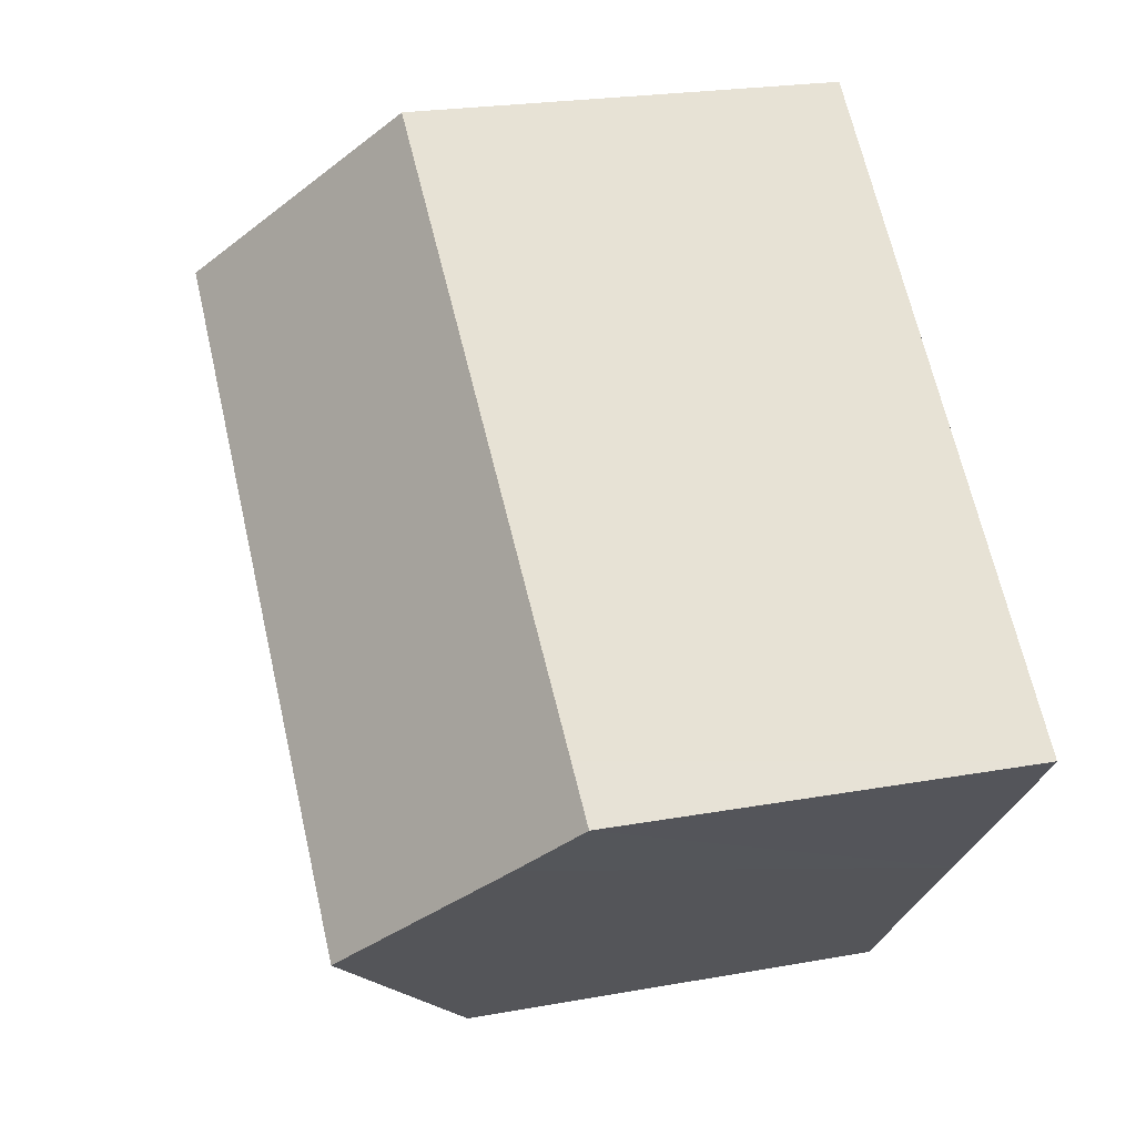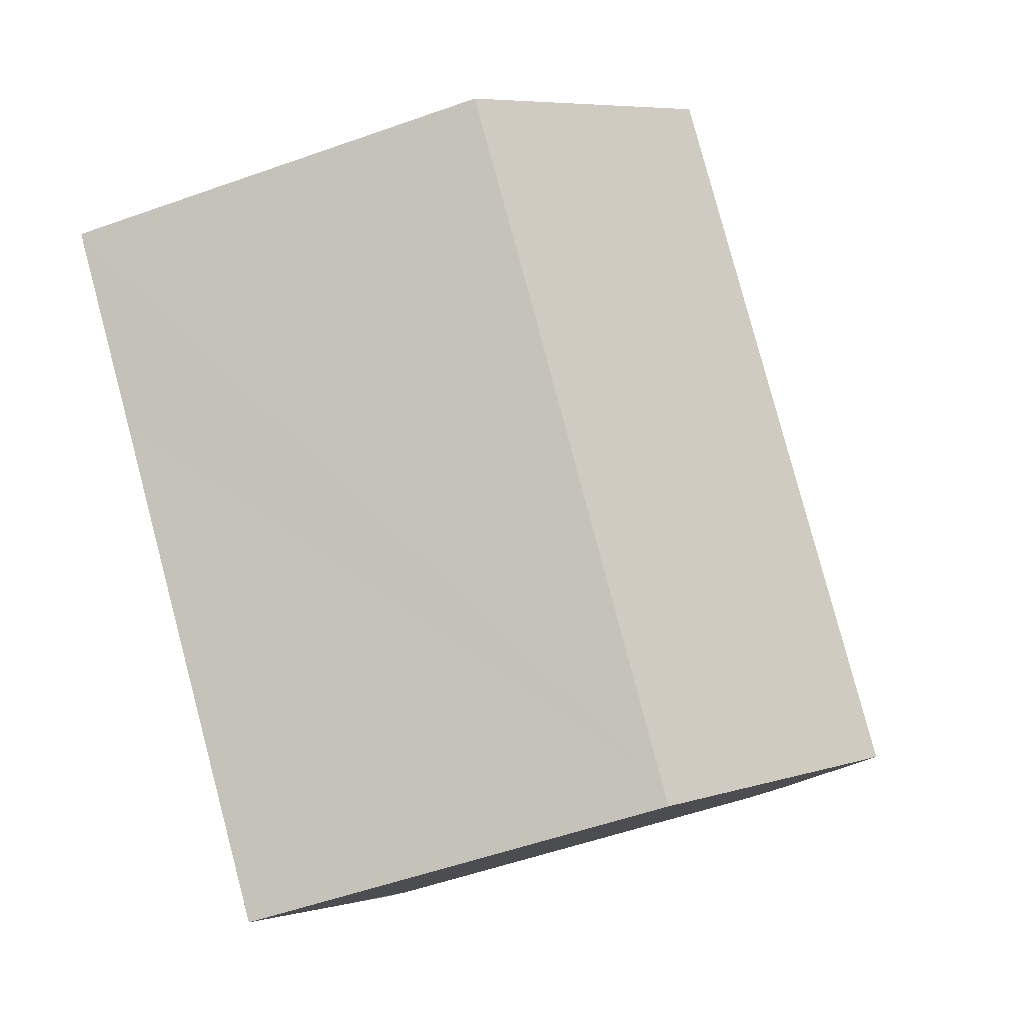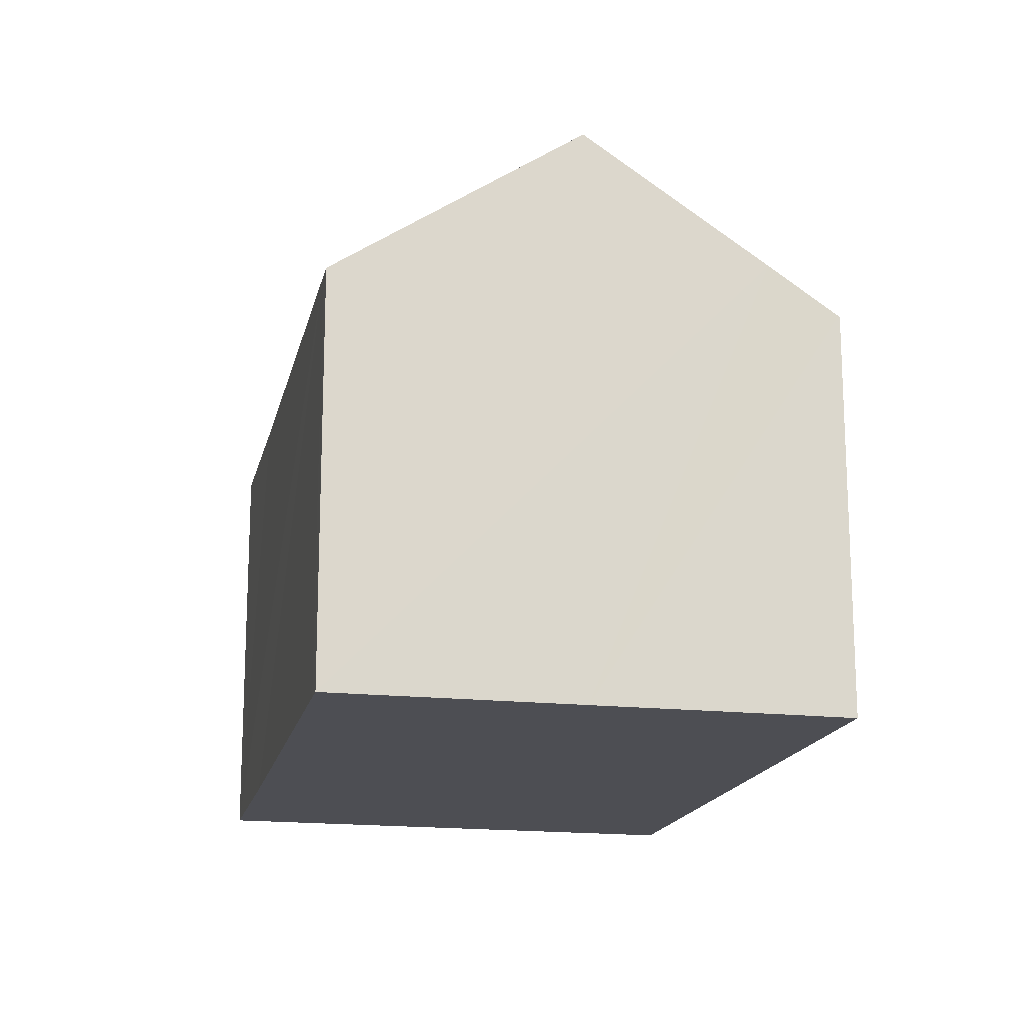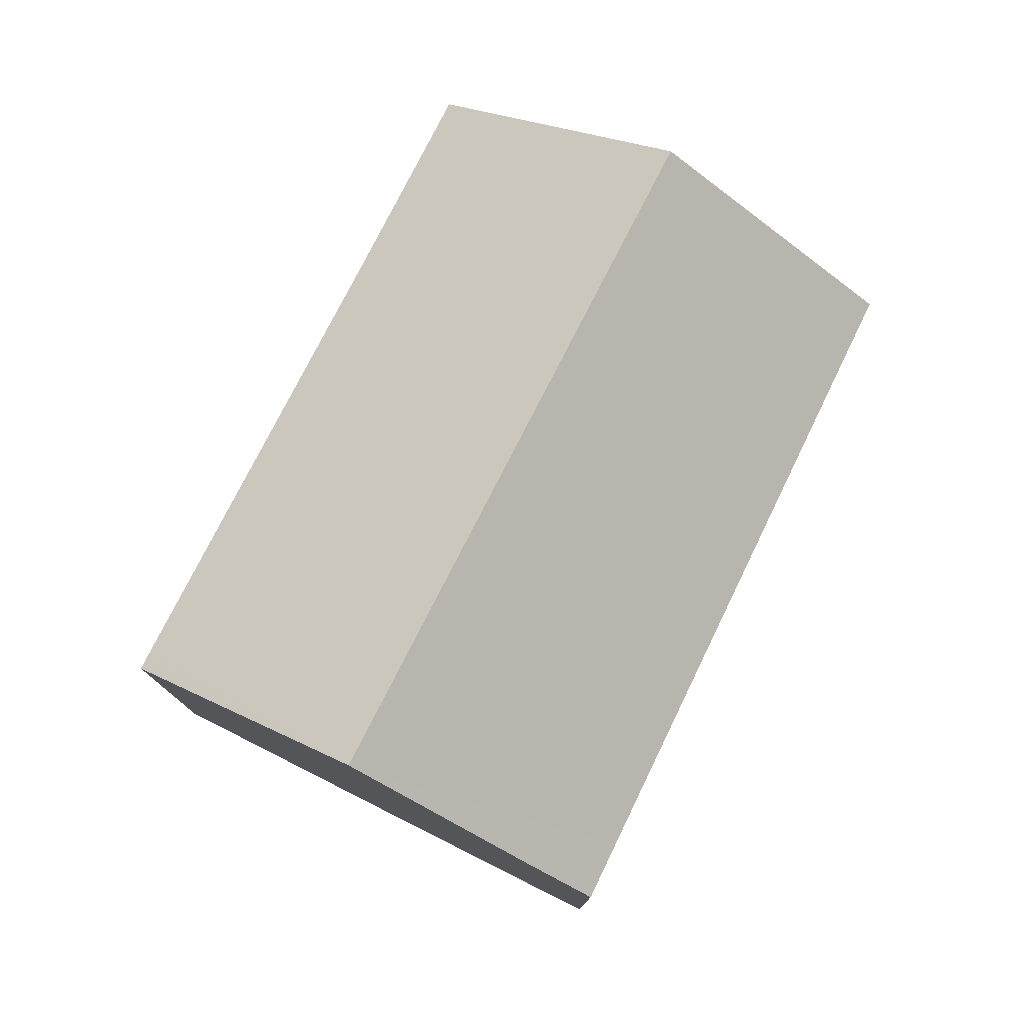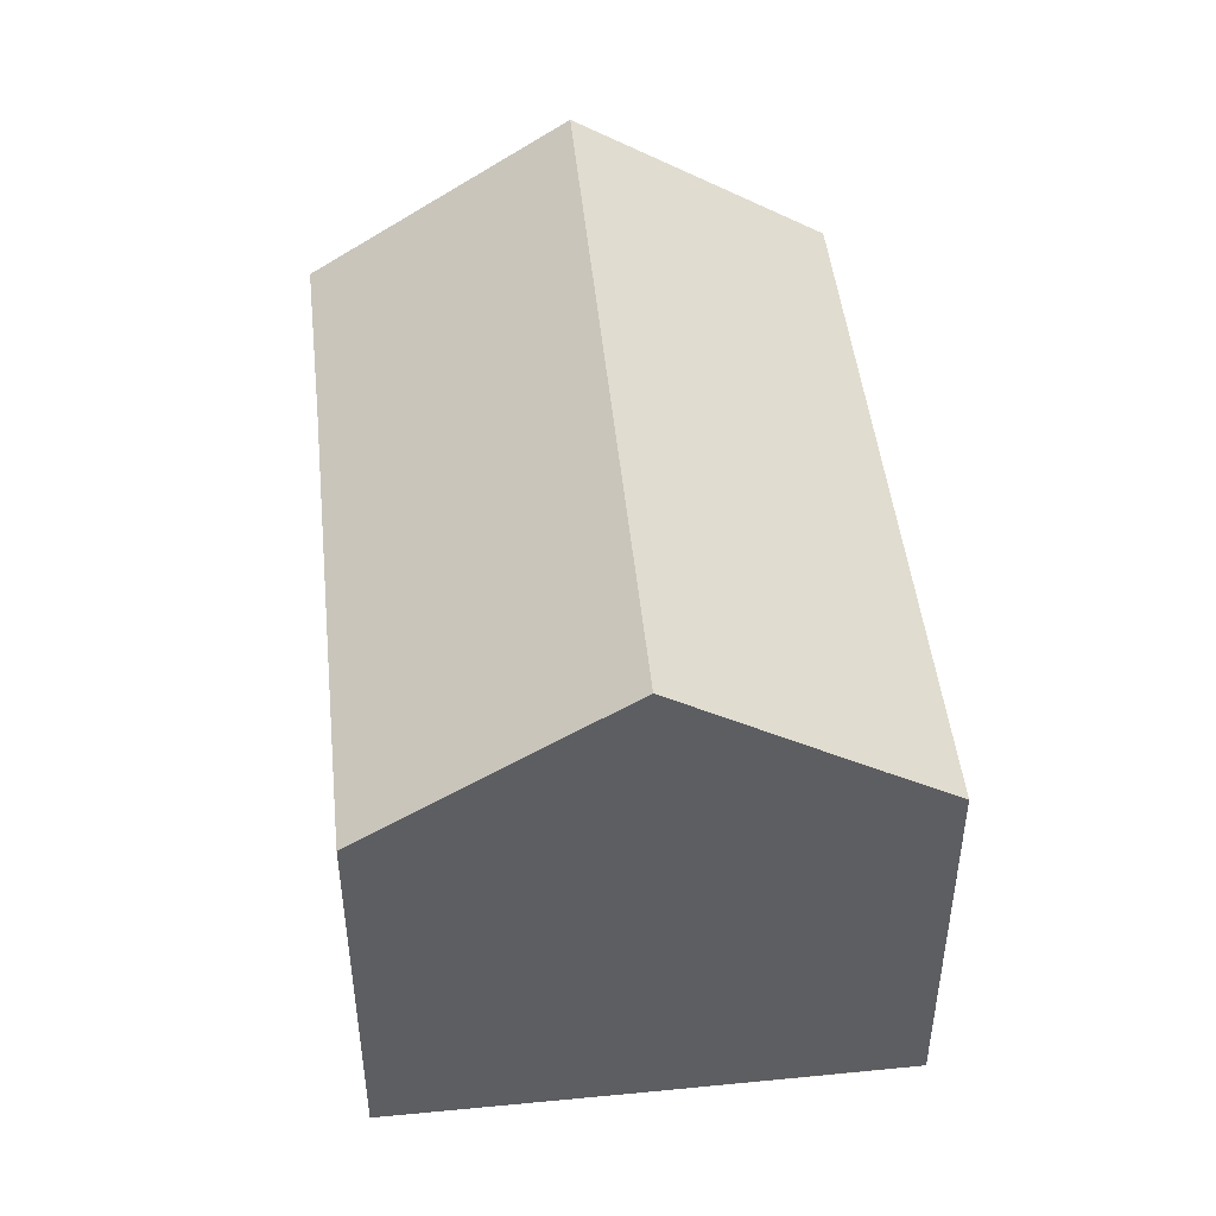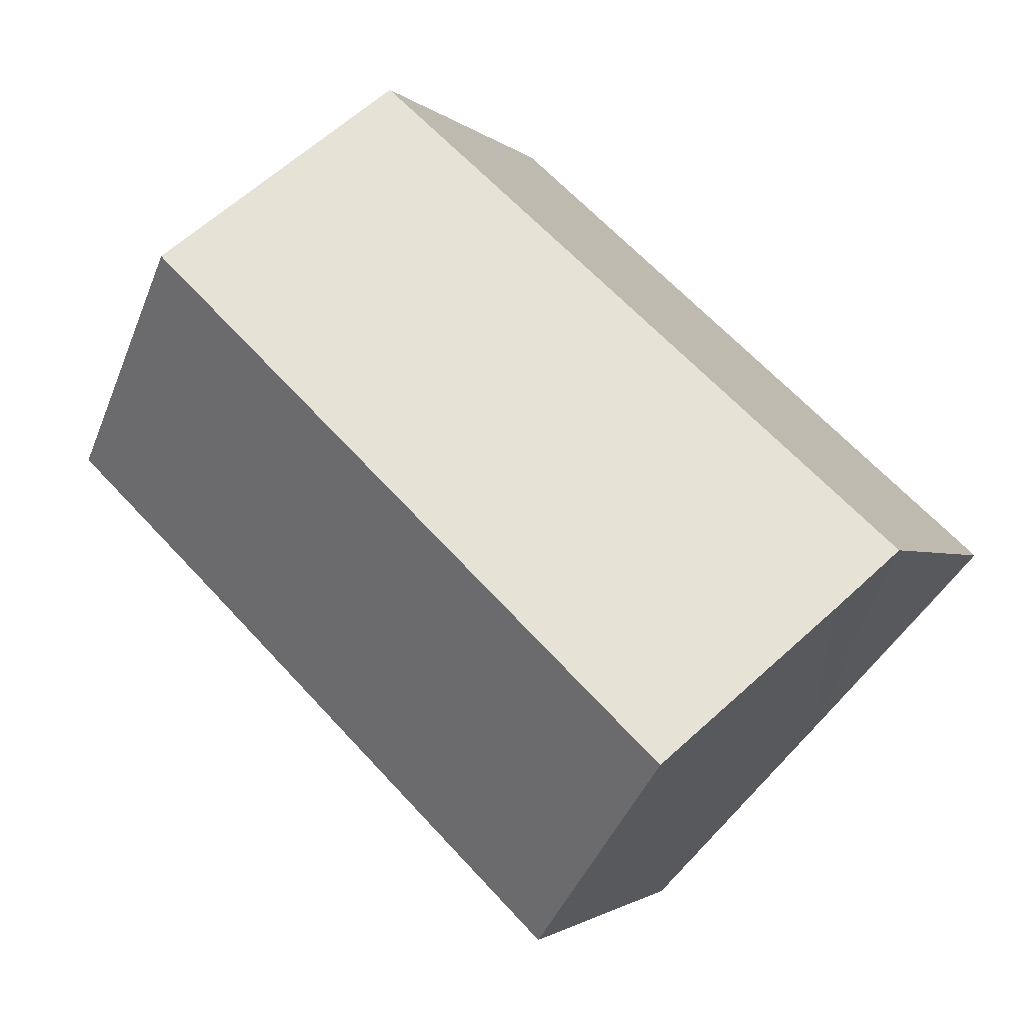
<metadata>
{"format":"obj","ext":"obj","renderer":"f3d","projection":"perspective","resolution":1024,"background":"white","views":[{"elev":22.2,"azim":-107.6,"up":"+Z"},{"elev":-54.2,"azim":110.7,"up":"+Z"},{"elev":-17.3,"azim":-145.6,"up":"+Y"},{"elev":78.7,"azim":-106.5,"up":"+Y"},{"elev":49.0,"azim":-139.4,"up":"+Y"},{"elev":-1.7,"azim":-159.8,"up":"+Z"}]}
</metadata>
<code>
v  2.507 8.118 -2.677
v  7.114 5.851 6.467
v  9.476 8.118 3.961
v  0.623 5.716 0.566
v  0.694 6.378 -0.754
v  0.013 5.716 -0.014
v  0 5.703 3.492e-16
v  11.91 5.782 1.379
v  9.876 5.791 -0.538
v  5.169 5.782 -5.042
v  5.128 5.782 -5.081
v  4.94 5.782 -5.259
v  4.94 3.22e-16 -5.259
v  2.507 1.639e-16 -2.677
v  0 0 0
v  0.013 8.573e-19 -0.014
v  0.694 4.617e-17 -0.754
v  7.114 -3.96e-16 6.467
v  0.623 -3.466e-17 0.566
v  11.91 -8.444e-17 1.379
v  9.476 -2.425e-16 3.961
v  9.876 3.294e-17 -0.538
v  5.169 3.087e-16 -5.042
v  5.128 3.111e-16 -5.081
g defaultobject
f 1 2 3
f 2 1 4
f 4 1 5
f 4 5 6
f 4 6 7
f 8 9 3
f 1 3 9
f 10 1 9
f 11 1 10
f 12 1 11
f 13 1 12
f 1 13 5
f 5 13 14
f 5 14 6
f 6 14 7
f 7 14 15
f 15 14 16
f 16 14 17
f 15 4 7
f 4 15 2
f 2 15 18
f 18 15 19
f 2 8 3
f 8 2 18
f 8 18 20
f 20 18 21
f 20 9 8
f 9 20 10
f 10 20 22
f 10 22 23
f 10 23 11
f 11 23 12
f 12 23 13
f 13 23 24
f 19 21 18
f 21 19 15
f 21 15 16
f 21 16 17
f 21 17 14
f 21 14 20
f 20 14 22
f 22 14 13
f 22 13 23
f 23 13 24

</code>
